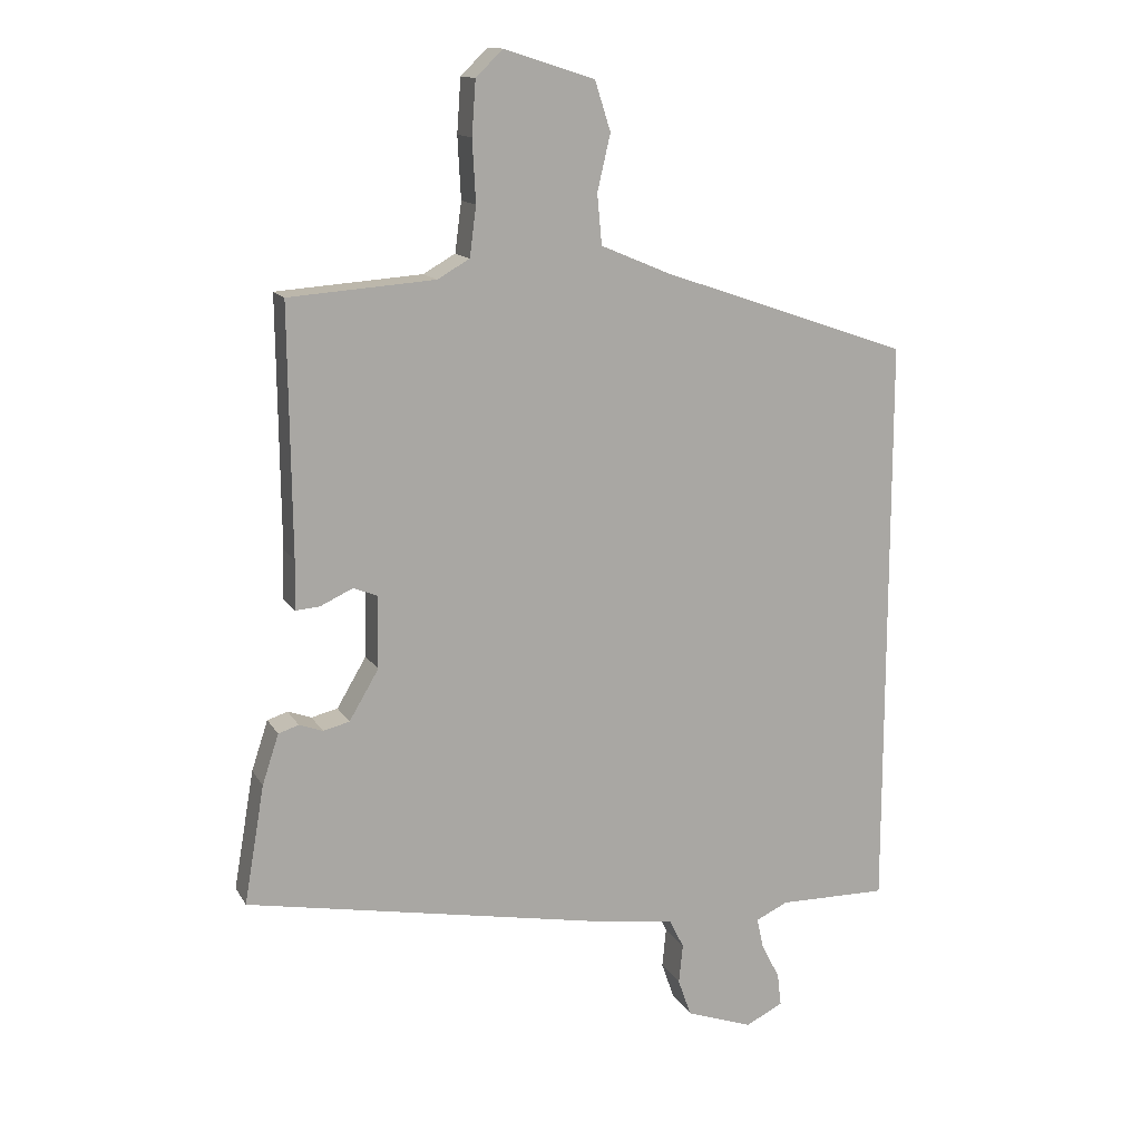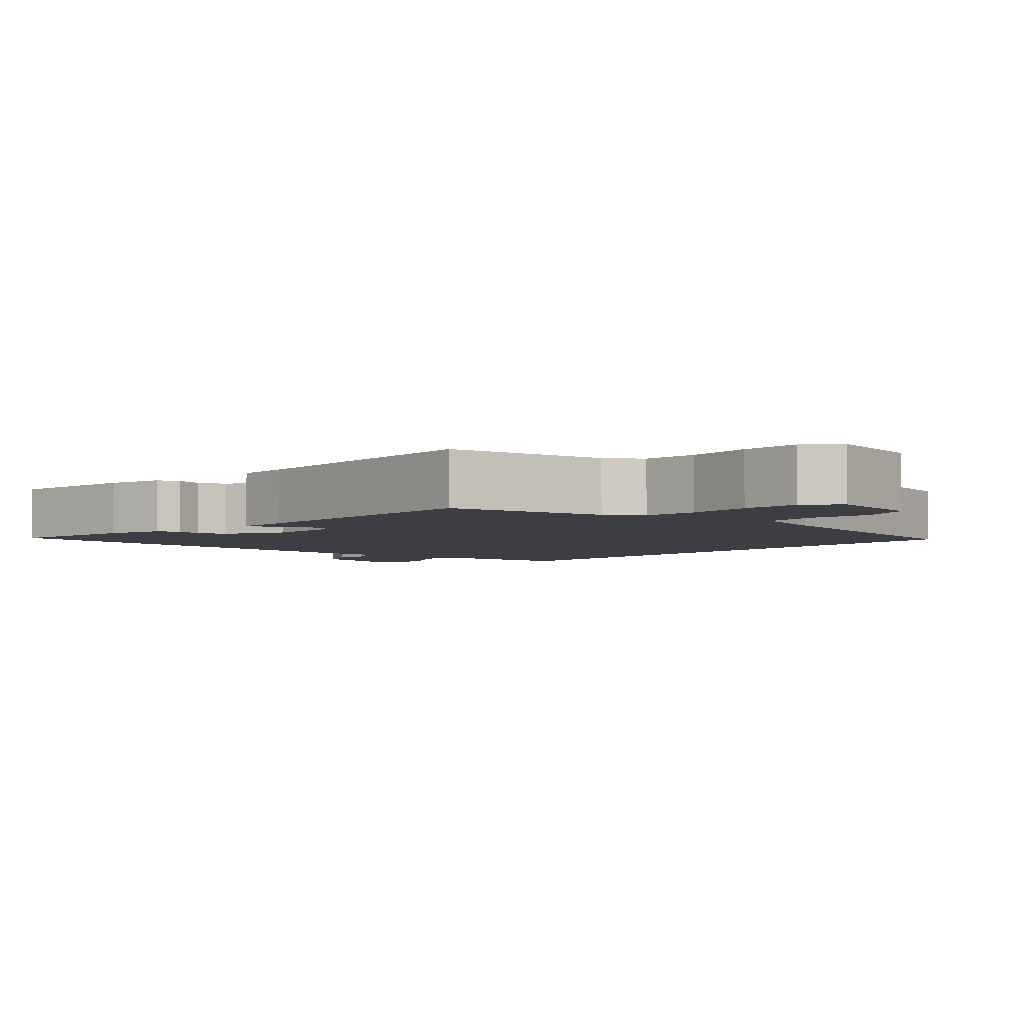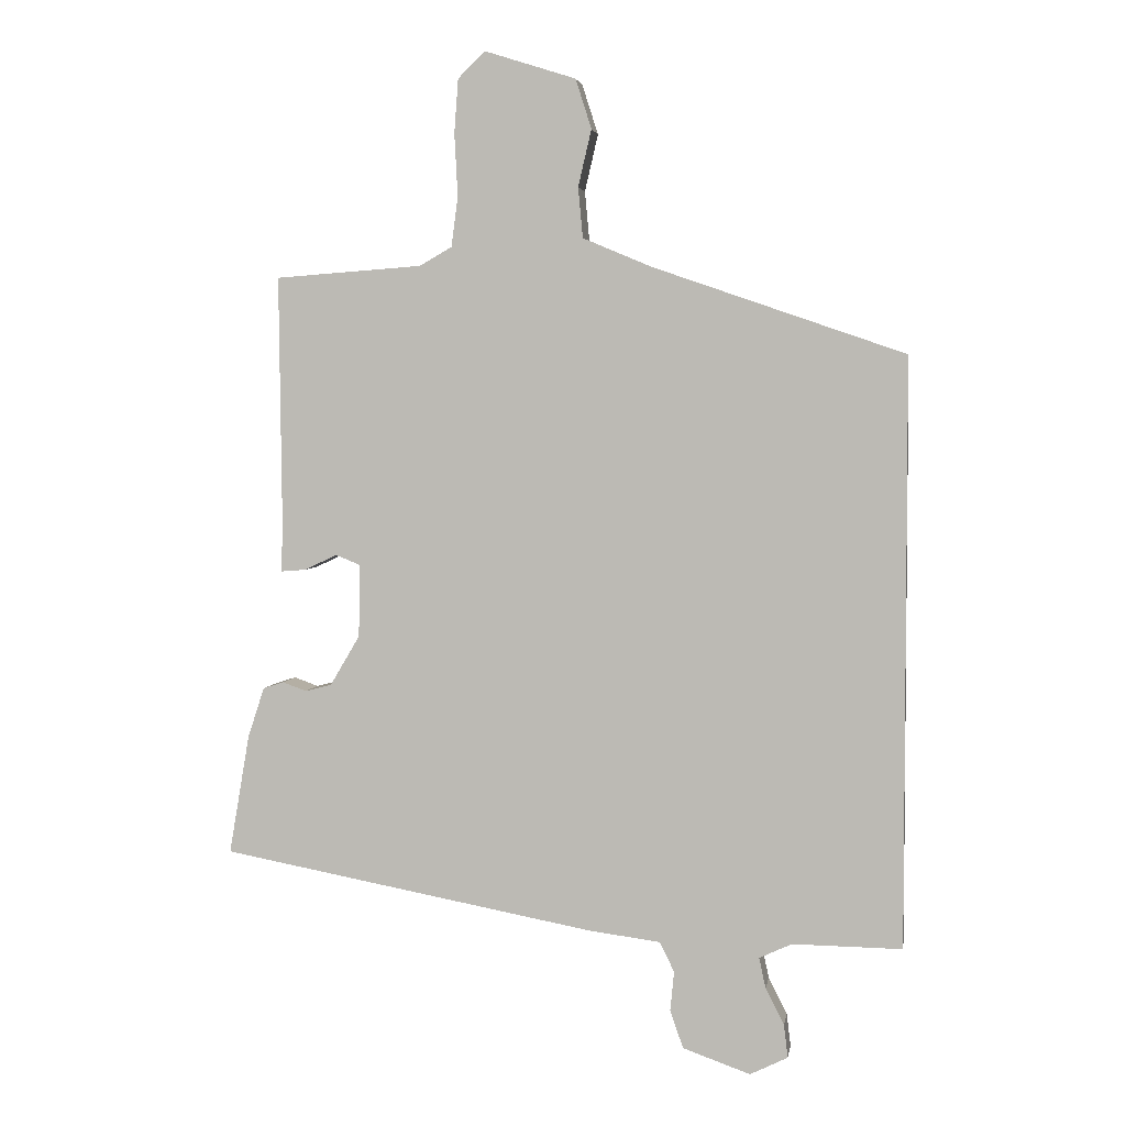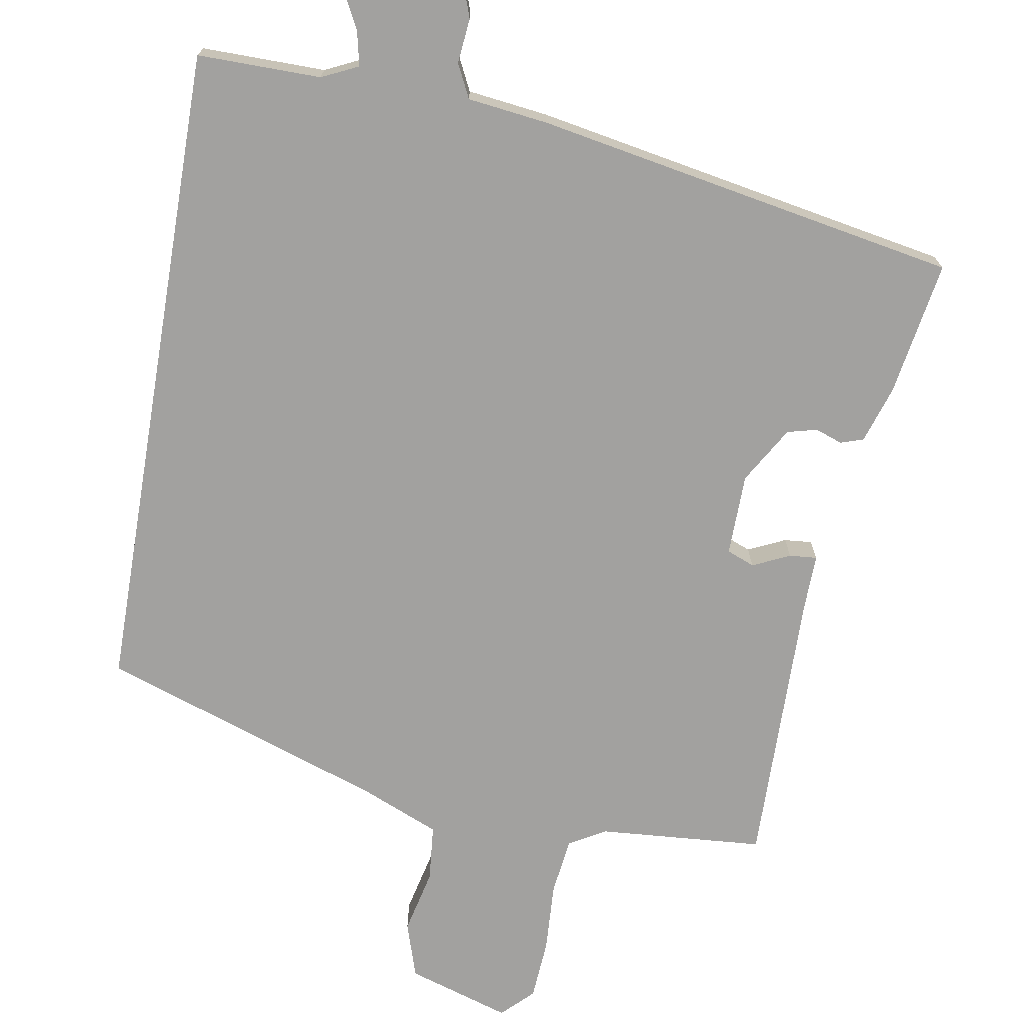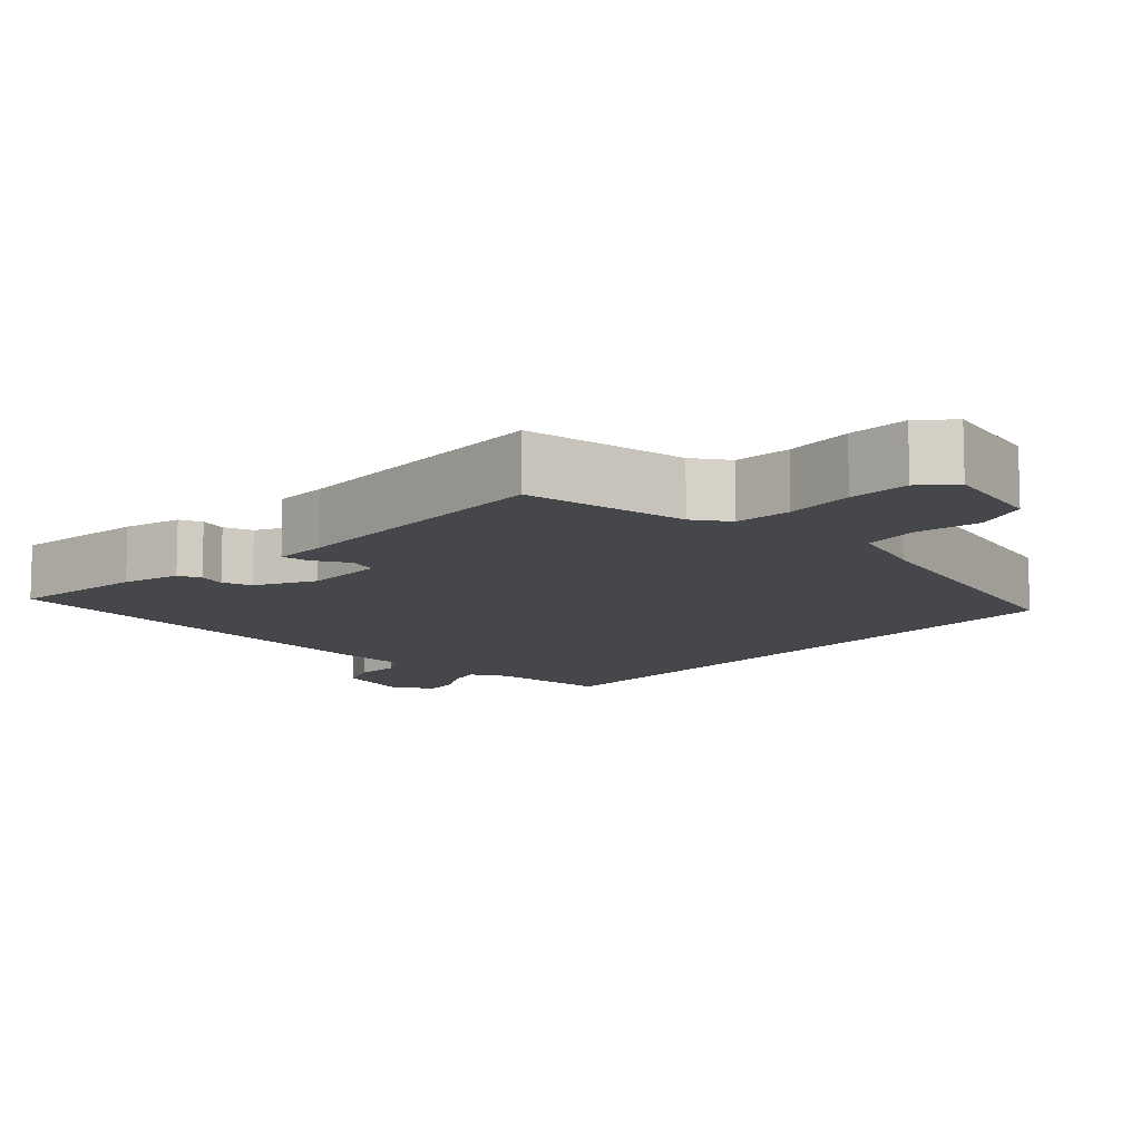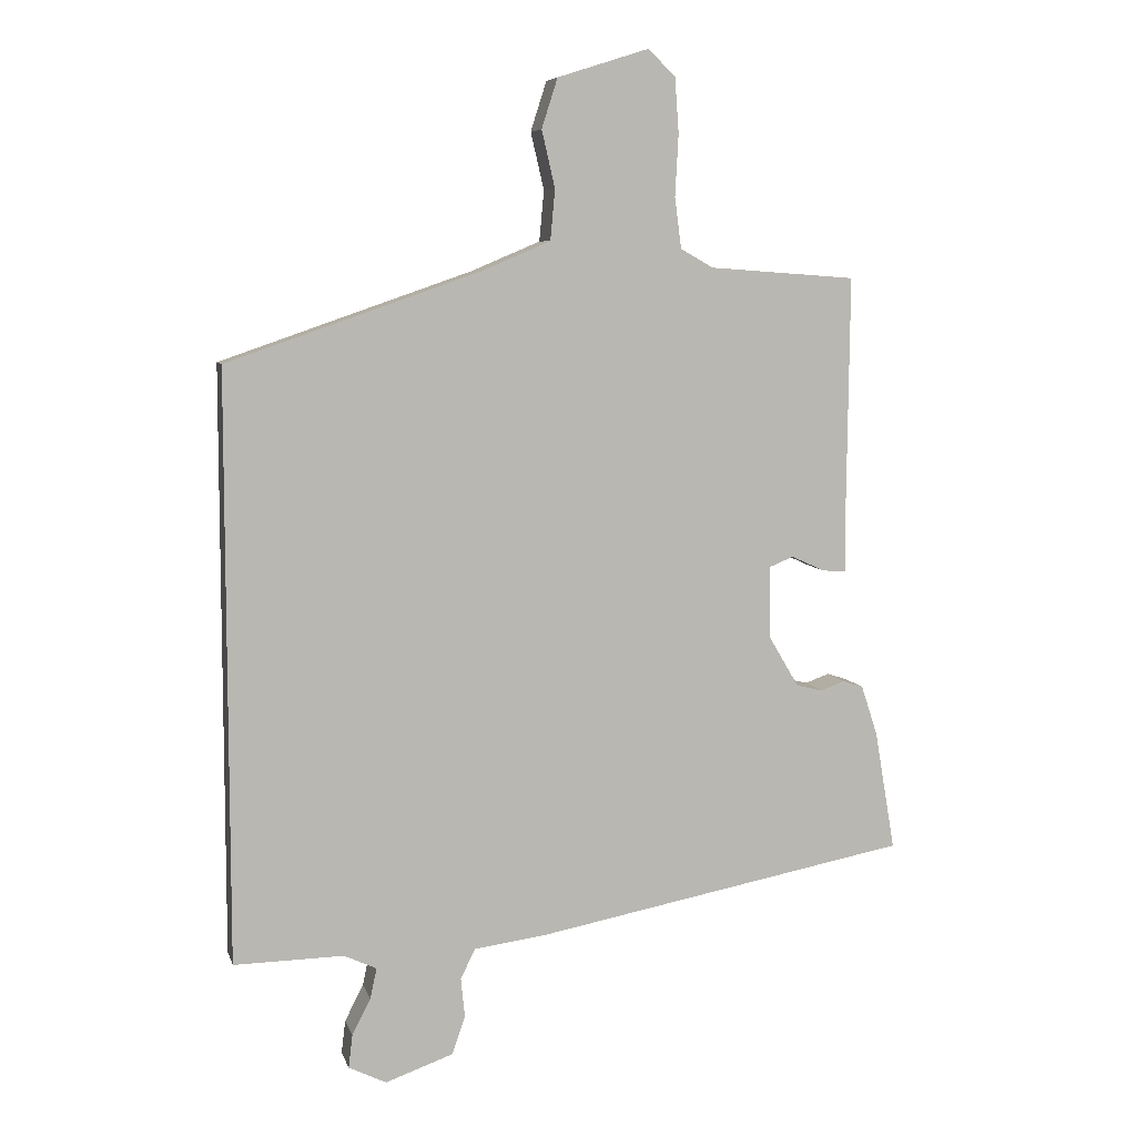
<metadata>
{"format":"obj","ext":"obj","renderer":"f3d","projection":"perspective","resolution":1024,"background":"white","views":[{"elev":13.8,"azim":-20.0,"up":"+Z"},{"elev":-3.7,"azim":-38.1,"up":"+Y"},{"elev":3.5,"azim":8.9,"up":"+Z"},{"elev":-72.2,"azim":170.5,"up":"+Y"},{"elev":-10.8,"azim":-40.2,"up":"+Y"},{"elev":7.3,"azim":165.9,"up":"+Z"}]}
</metadata>
<code>
v 0.5 0.07 -0.512
v 0.334 0.07 -0.51
v 0.285 0.07 -0.533
v 0.295 0.07 -0.579
v 0.323 0.07 -0.634
v 0.329 0.07 -0.684
v 0.272 0.07 -0.712
v 0.17 0.07 -0.676
v 0.15 0.07 -0.619
v 0.156 0.07 -0.559
v 0.134 0.07 -0.514
v 0.026 0.07 -0.5
v -0.541 0.07 -0.394
v -0.51 0.07 -0.213
v -0.485 0.07 -0.137
v -0.454 0.07 -0.127
v -0.418 0.07 -0.14
v -0.378 0.07 -0.13
v -0.333 0.07 -0.054
v -0.331 0.07 0.056
v -0.368 0.07 0.071
v -0.418 0.07 0.048
v -0.455 0.07 0.045
v -0.453 0.07 0.12
v -0.457 0.07 0.496
v -0.235 0.07 0.512
v -0.186 0.07 0.54
v -0.176 0.07 0.616
v -0.181 0.07 0.71
v -0.175 0.07 0.792
v -0.134 0.07 0.832
v 0.004 0.07 0.788
v 0.028 0.07 0.713
v 0.008 0.07 0.627
v 0.015 0.07 0.551
v 0.119 0.07 0.507
v 0.5 0.07 0.375
v 0.5 0 -0.512
v 0.334 0 -0.51
v 0.285 0 -0.533
v 0.295 0 -0.579
v 0.323 0 -0.634
v 0.329 0 -0.684
v 0.272 0 -0.712
v 0.17 0 -0.676
v 0.15 0 -0.619
v 0.156 0 -0.559
v 0.134 0 -0.514
v 0.026 0 -0.5
v -0.541 0 -0.394
v -0.51 0 -0.213
v -0.485 0 -0.137
v -0.454 0 -0.127
v -0.418 0 -0.14
v -0.378 0 -0.13
v -0.333 0 -0.054
v -0.331 0 0.056
v -0.368 0 0.071
v -0.418 0 0.048
v -0.455 0 0.045
v -0.453 0 0.12
v -0.457 0 0.496
v -0.235 0 0.512
v -0.186 0 0.54
v -0.176 0 0.616
v -0.181 0 0.71
v -0.175 0 0.792
v -0.134 0 0.832
v 0.004 0 0.788
v 0.028 0 0.713
v 0.008 0 0.627
v 0.015 0 0.551
v 0.119 0 0.507
v 0.5 0 0.375
f 36 37 1 2
f 35 36 2 3
f 32 33 34
f 31 32 34
f 30 31 34
f 29 30 34
f 28 29 34
f 27 28 34 35
f 35 3 4
f 27 35 4
f 26 27 4
f 24 25 26
f 23 24 26
f 22 23 26
f 21 22 26
f 20 21 26
f 19 20 26 4
f 15 16 17
f 14 15 17
f 13 14 17
f 12 13 17
f 11 12 17
f 11 17 18
f 8 9 10
f 7 8 10
f 6 7 10
f 5 6 10
f 4 5 10
f 4 10 11
f 4 11 18 19
f 39 38 74 73
f 40 39 73 72
f 71 70 69
f 71 69 68
f 71 68 67
f 71 67 66
f 71 66 65
f 72 71 65 64
f 41 40 72
f 41 72 64
f 41 64 63
f 63 62 61
f 63 61 60
f 63 60 59
f 63 59 58
f 63 58 57
f 41 63 57 56
f 54 53 52
f 54 52 51
f 54 51 50
f 54 50 49
f 54 49 48
f 55 54 48
f 47 46 45
f 47 45 44
f 47 44 43
f 47 43 42
f 47 42 41
f 48 47 41
f 56 55 48 41
f 1 38 39 2
f 2 39 40 3
f 3 40 41 4
f 4 41 42 5
f 5 42 43 6
f 6 43 44 7
f 7 44 45 8
f 8 45 46 9
f 9 46 47 10
f 10 47 48 11
f 11 48 49 12
f 12 49 50 13
f 13 50 51 14
f 14 51 52 15
f 15 52 53 16
f 16 53 54 17
f 17 54 55 18
f 18 55 56 19
f 19 56 57 20
f 20 57 58 21
f 21 58 59 22
f 22 59 60 23
f 23 60 61 24
f 24 61 62 25
f 25 62 63 26
f 26 63 64 27
f 27 64 65 28
f 28 65 66 29
f 29 66 67 30
f 30 67 68 31
f 31 68 69 32
f 32 69 70 33
f 33 70 71 34
f 34 71 72 35
f 35 72 73 36
f 36 73 74 37
f 37 74 38 1

</code>
